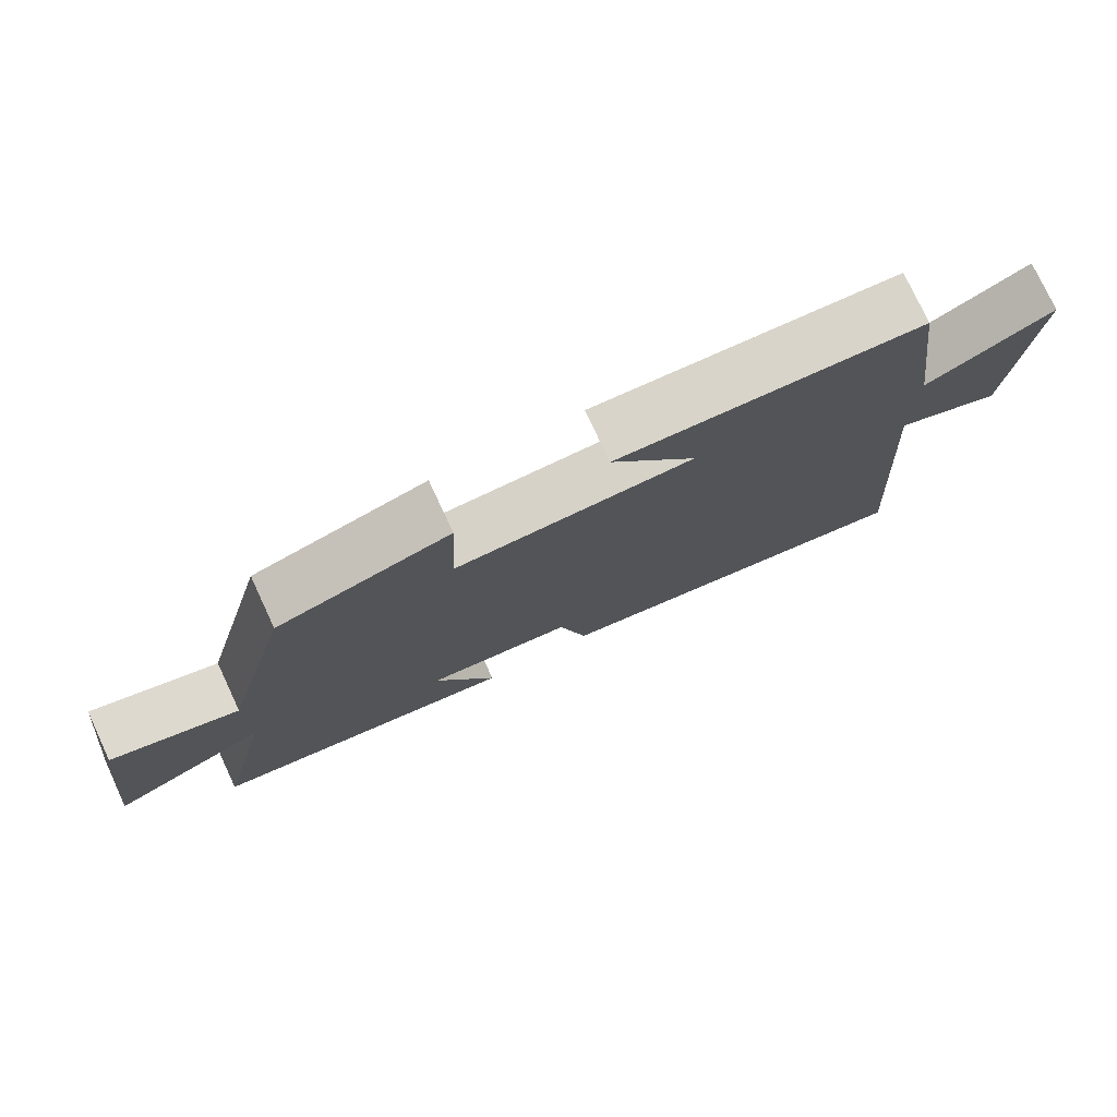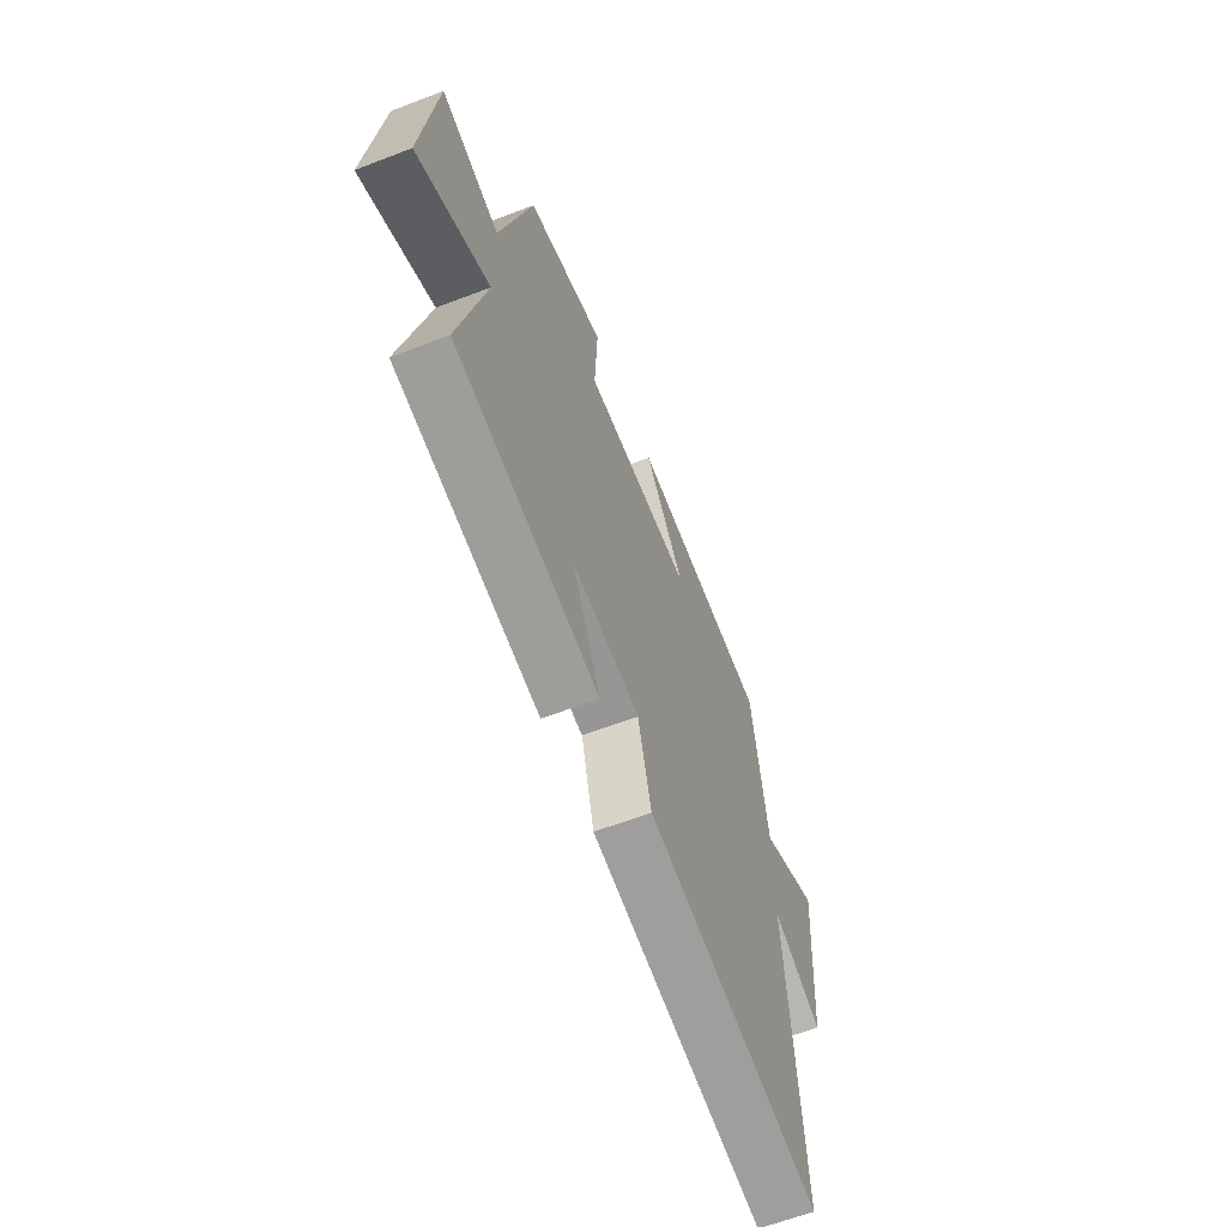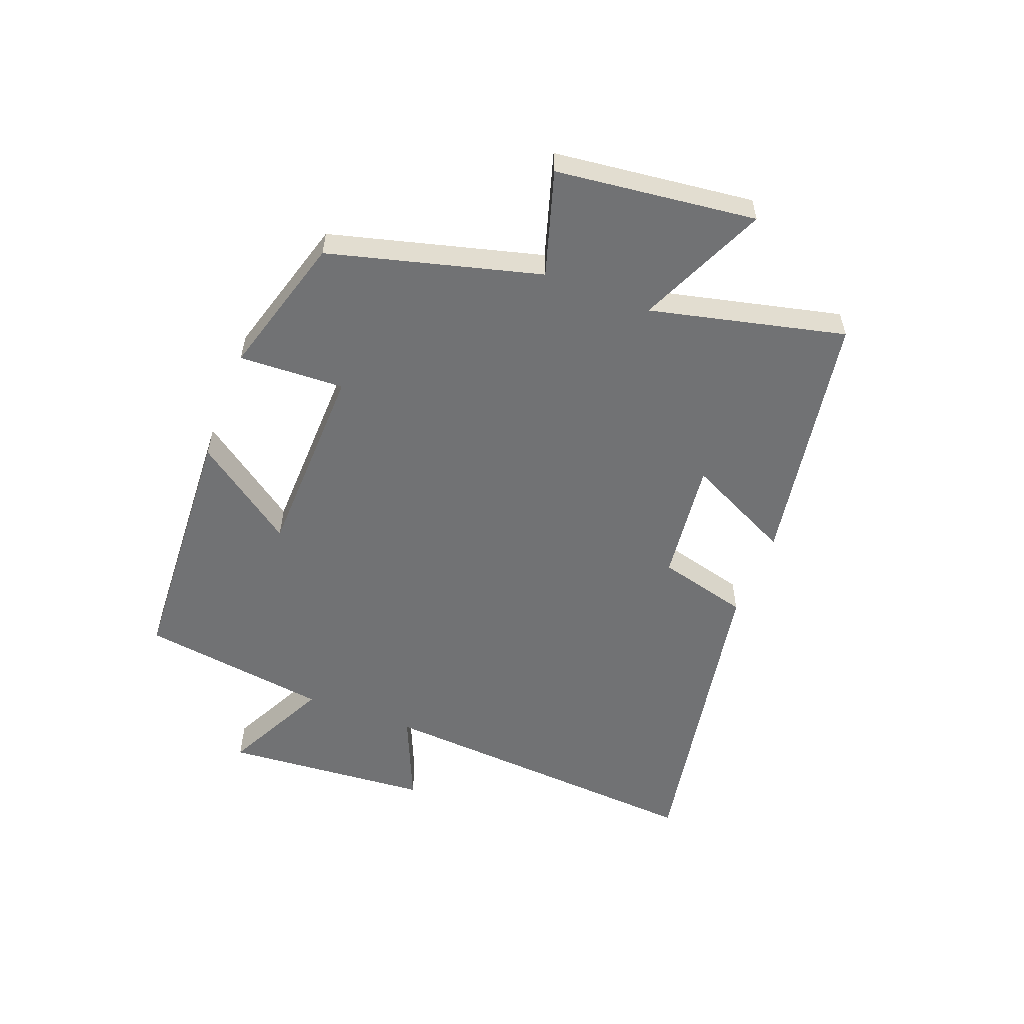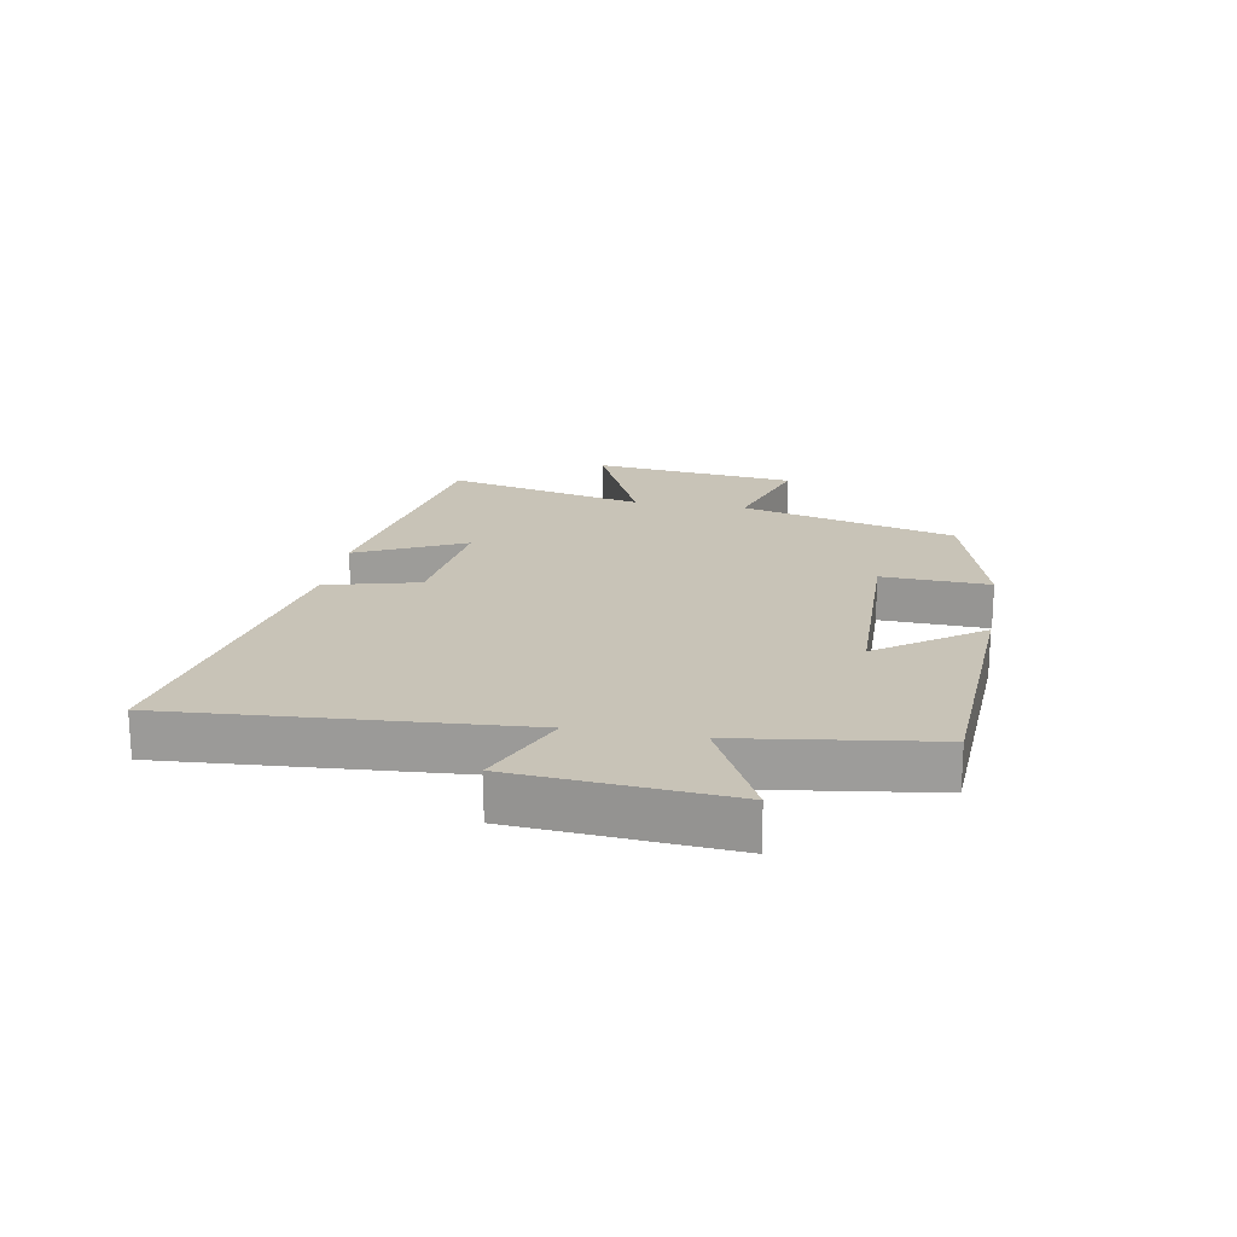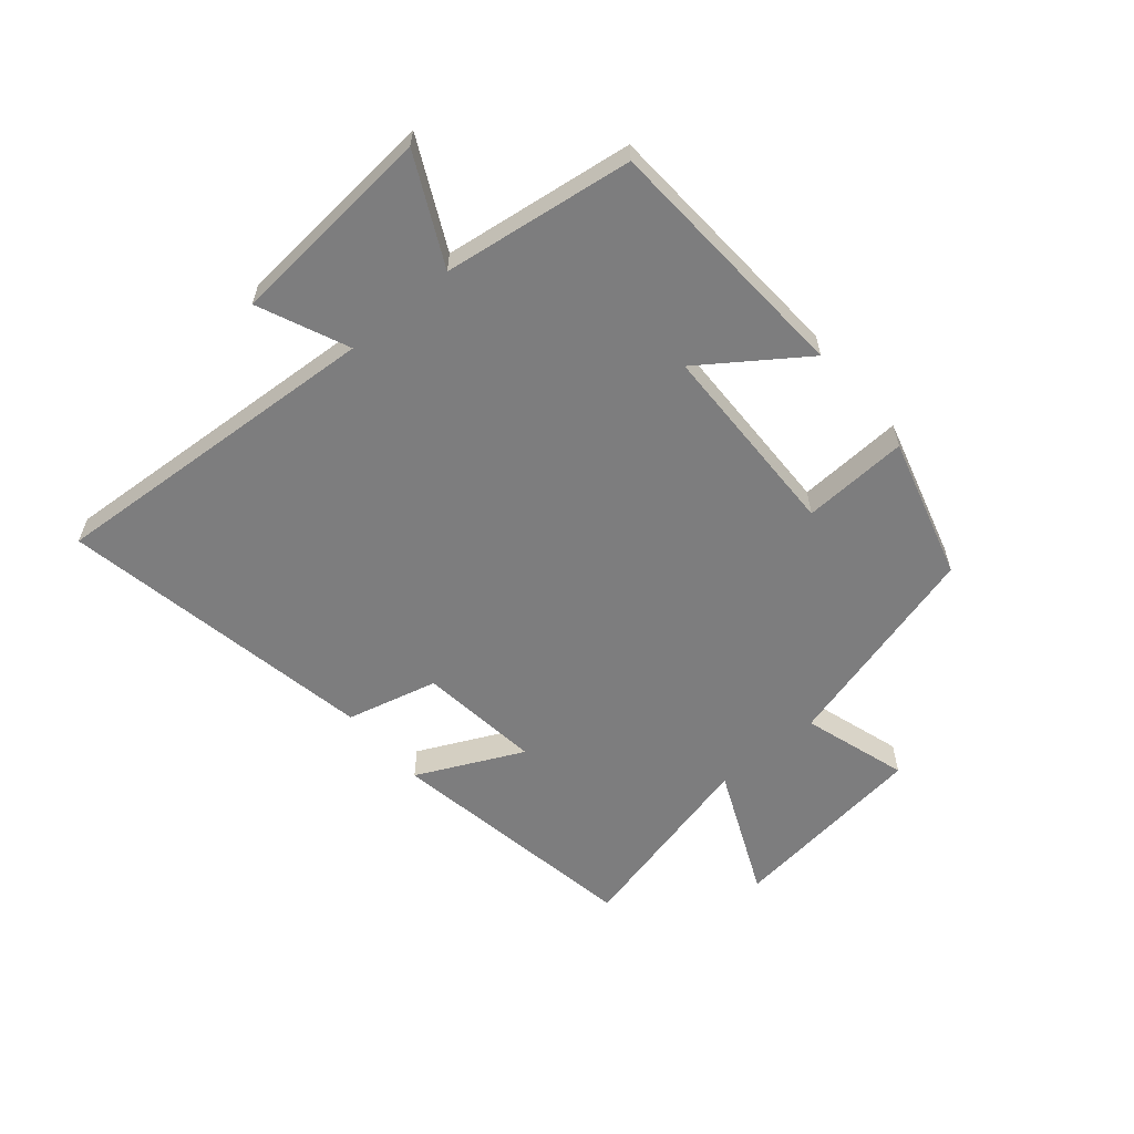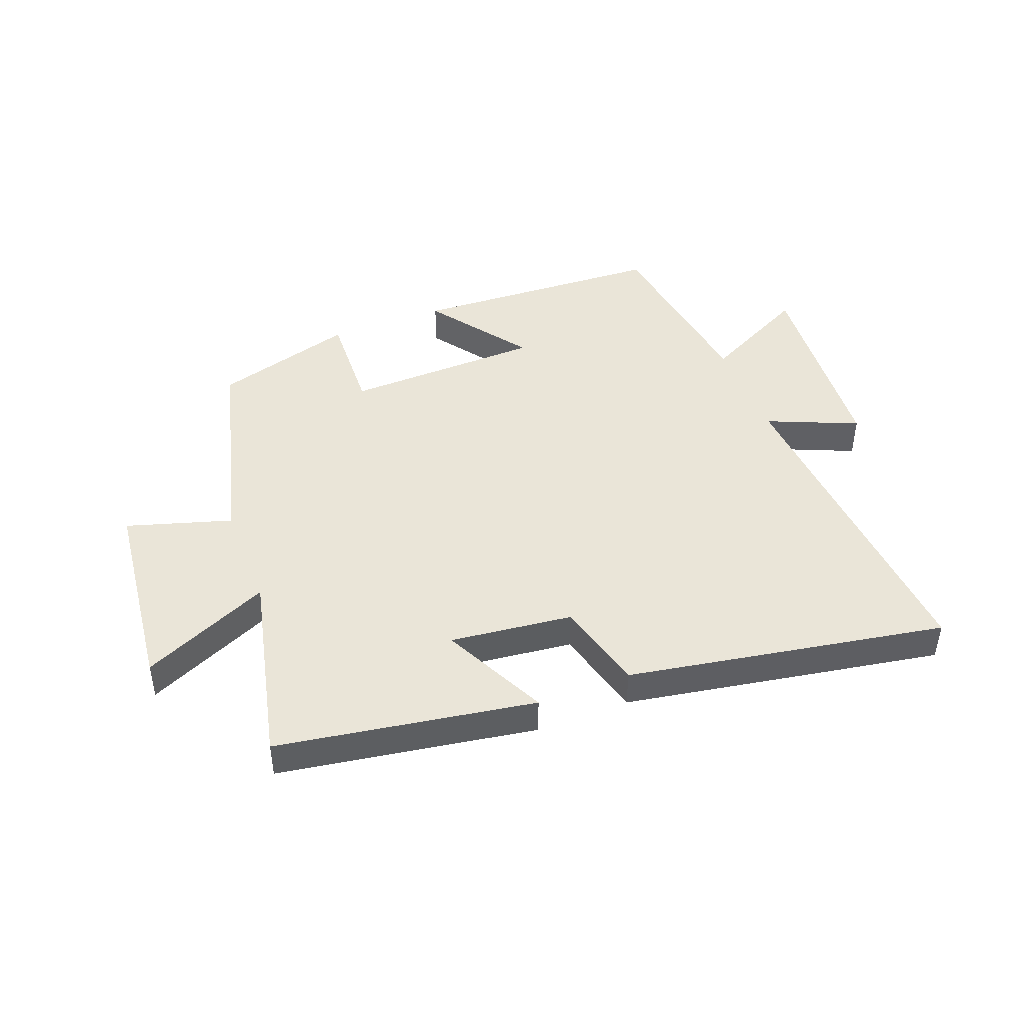
<metadata>
{"format":"obj","ext":"obj","renderer":"f3d","projection":"perspective","resolution":1024,"background":"white","views":[{"elev":77.0,"azim":155.0,"up":"+Z"},{"elev":-62.1,"azim":111.4,"up":"+Z"},{"elev":-55.5,"azim":68.9,"up":"+Y"},{"elev":19.6,"azim":-79.9,"up":"+Y"},{"elev":-59.2,"azim":-49.6,"up":"+Y"},{"elev":45.0,"azim":158.7,"up":"+Y"}]}
</metadata>
<code>
v 0.406 0.07 0.432
v 0.5 0.07 0.08
v 0.675 0.07 0.134
v 0.715 0.07 -0.2
v 0.5 0.07 -0.104
v 0.577 0.07 -0.429
v 0.149 0.07 -0.5
v 0.234 0.07 -0.324
v 0.03 0.07 -0.348
v -0.009 0.07 -0.5
v -0.538 0.07 -0.595
v -0.5 0.07 -0.031
v -0.65 0.07 -0.096
v -0.678 0.07 0.25
v -0.5 0.07 0.161
v -0.456 0.07 0.477
v -0.032 0.07 0.5
v -0.152 0.07 0.332
v 0.178 0.07 0.324
v 0.17 0.07 0.5
v 0.406 0 0.432
v 0.5 0 0.08
v 0.675 0 0.134
v 0.715 0 -0.2
v 0.5 0 -0.104
v 0.577 0 -0.429
v 0.149 0 -0.5
v 0.234 0 -0.324
v 0.03 0 -0.348
v -0.009 0 -0.5
v -0.538 0 -0.595
v -0.5 0 -0.031
v -0.65 0 -0.096
v -0.678 0 0.25
v -0.5 0 0.161
v -0.456 0 0.477
v -0.032 0 0.5
v -0.152 0 0.332
v 0.178 0 0.324
v 0.17 0 0.5
f 19 20 1 2
f 18 19 2
f 15 16 17 18
f 15 18 2
f 12 13 14 15
f 12 15 2
f 9 10 11 12
f 8 9 12 2
f 5 6 7 8
f 5 8 2 3
f 3 4 5
f 22 21 40 39
f 22 39 38
f 38 37 36 35
f 22 38 35
f 35 34 33 32
f 22 35 32
f 32 31 30 29
f 22 32 29 28
f 28 27 26 25
f 23 22 28 25
f 25 24 23
f 1 21 22 2
f 2 22 23 3
f 3 23 24 4
f 4 24 25 5
f 5 25 26 6
f 6 26 27 7
f 7 27 28 8
f 8 28 29 9
f 9 29 30 10
f 10 30 31 11
f 11 31 32 12
f 12 32 33 13
f 13 33 34 14
f 14 34 35 15
f 15 35 36 16
f 16 36 37 17
f 17 37 38 18
f 18 38 39 19
f 19 39 40 20
f 20 40 21 1

</code>
